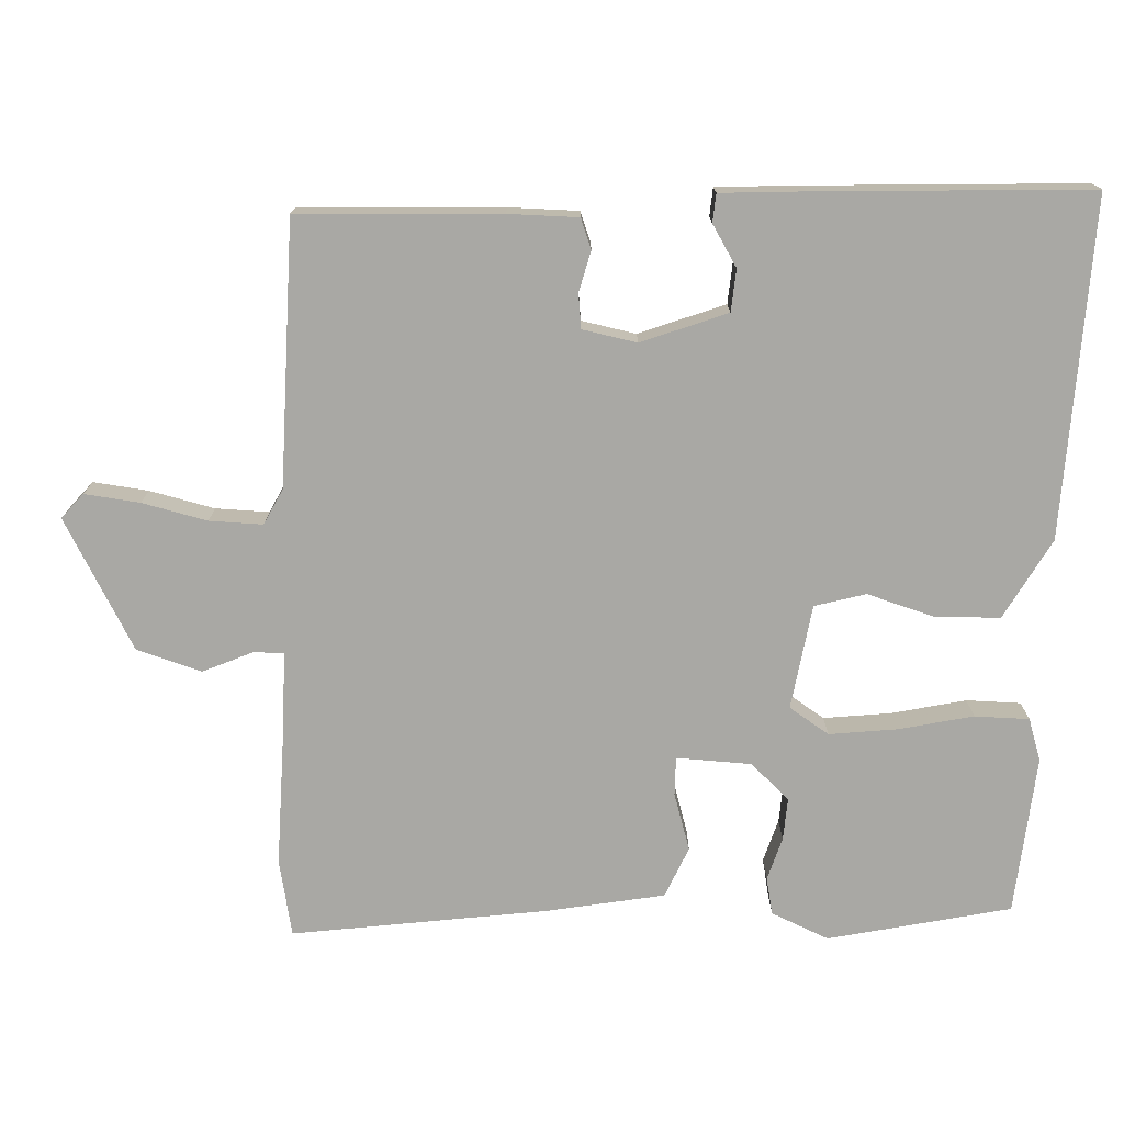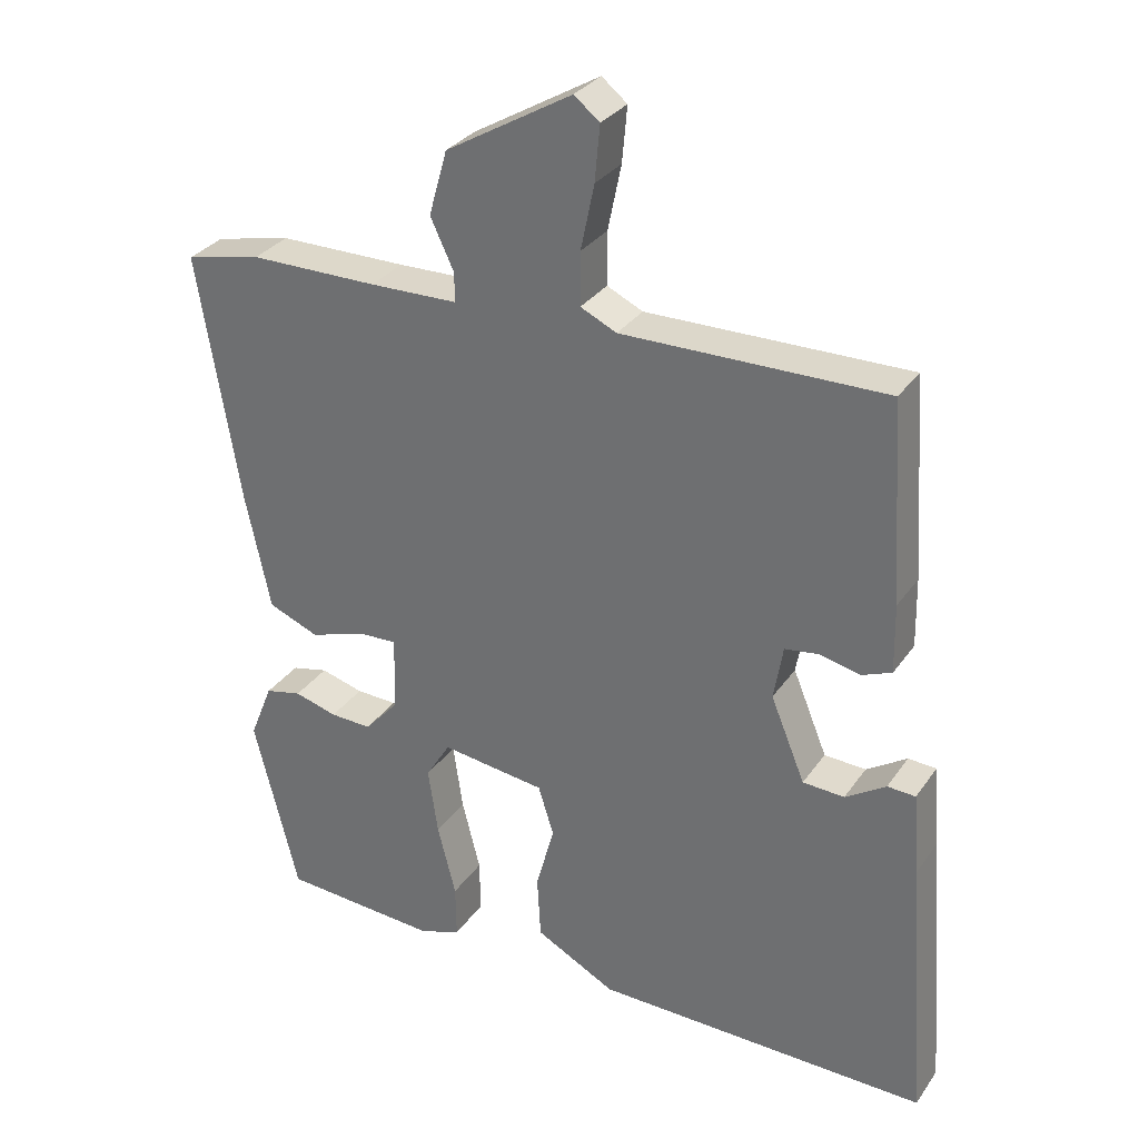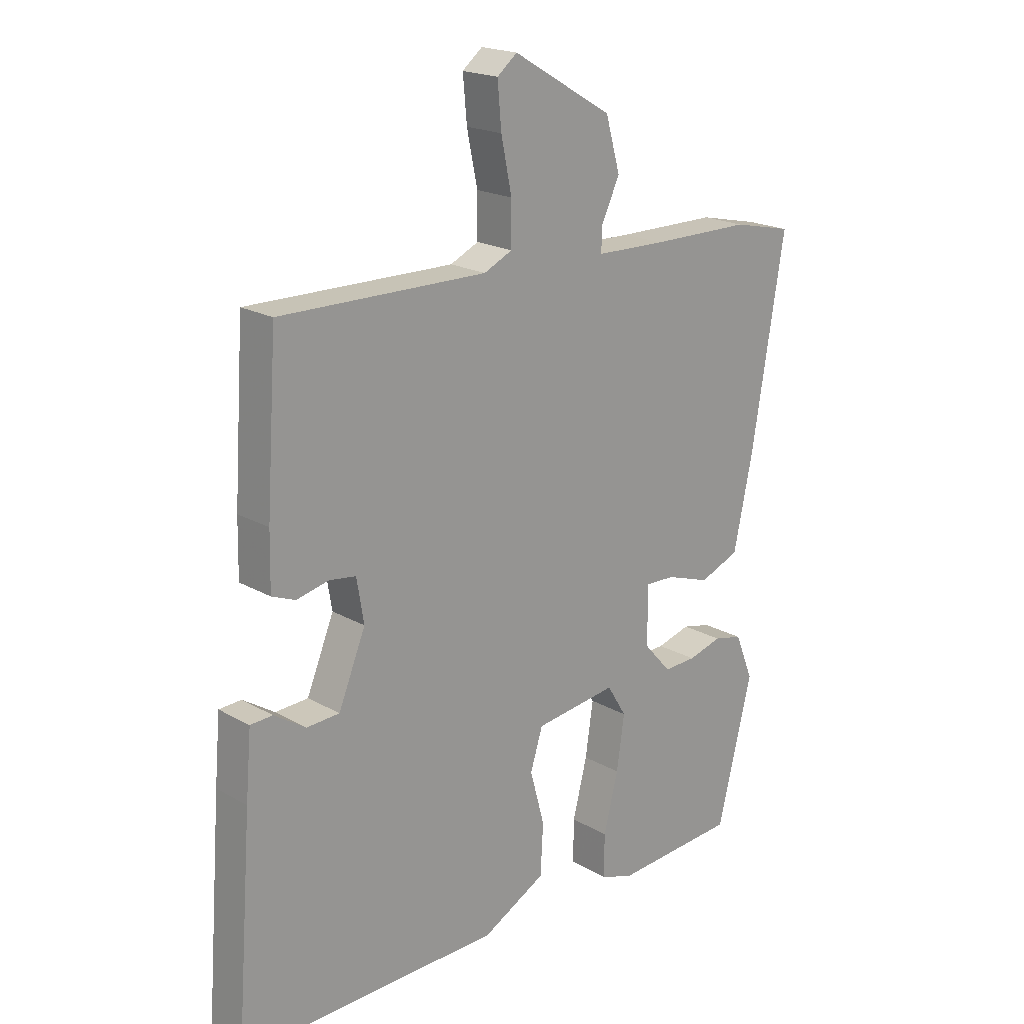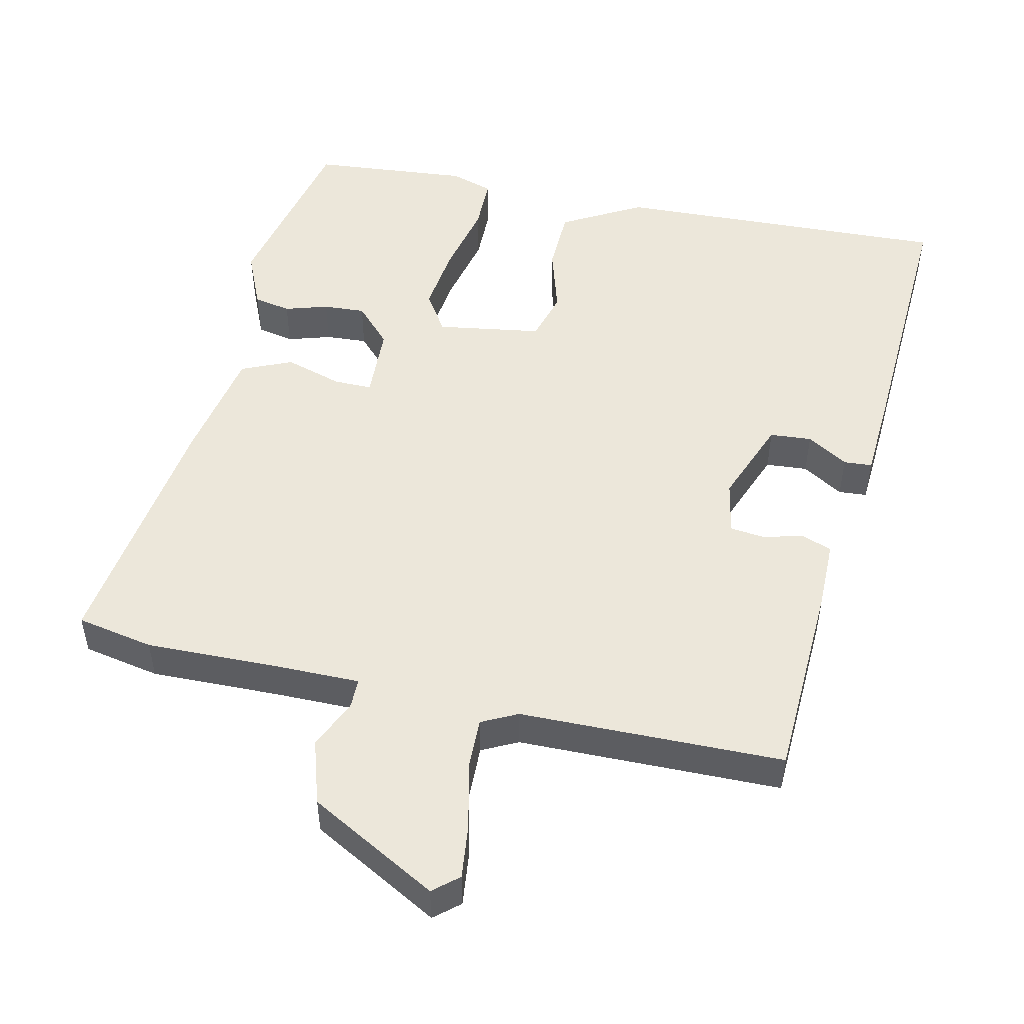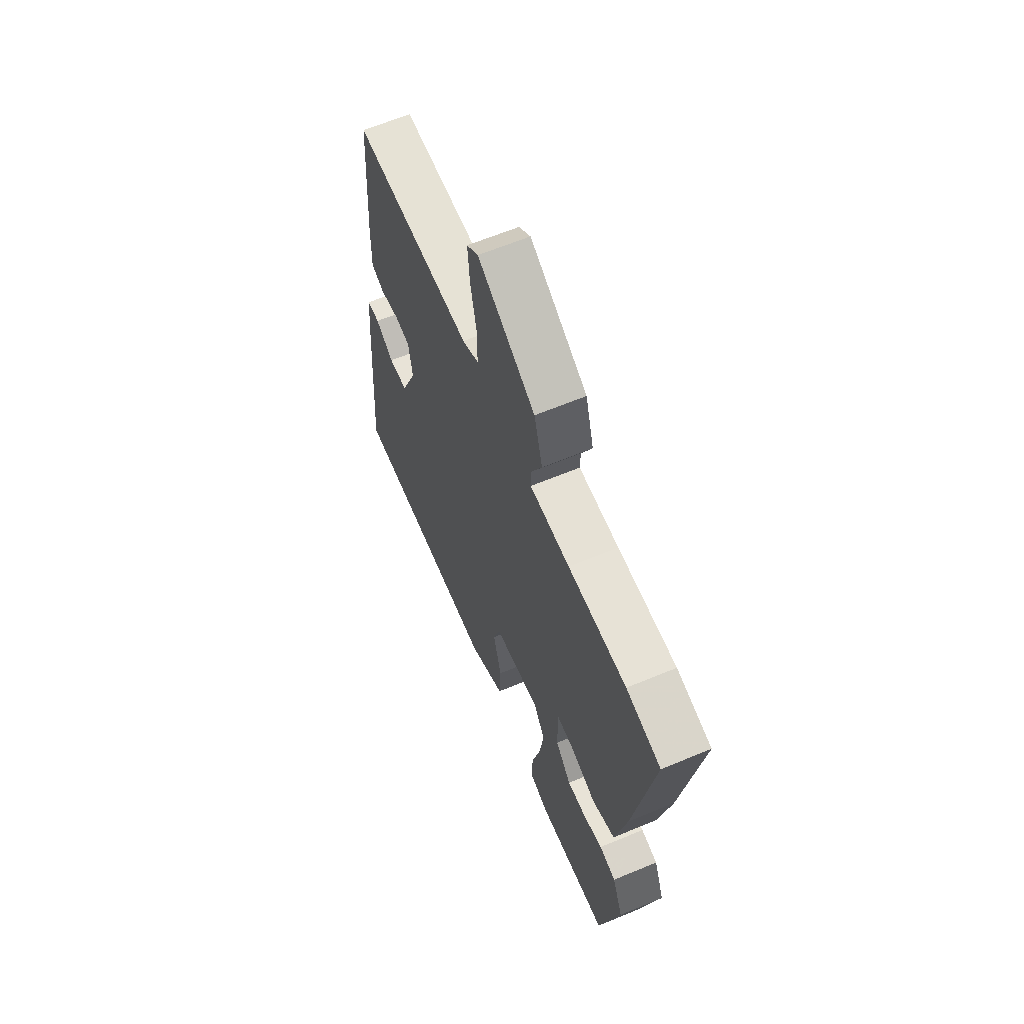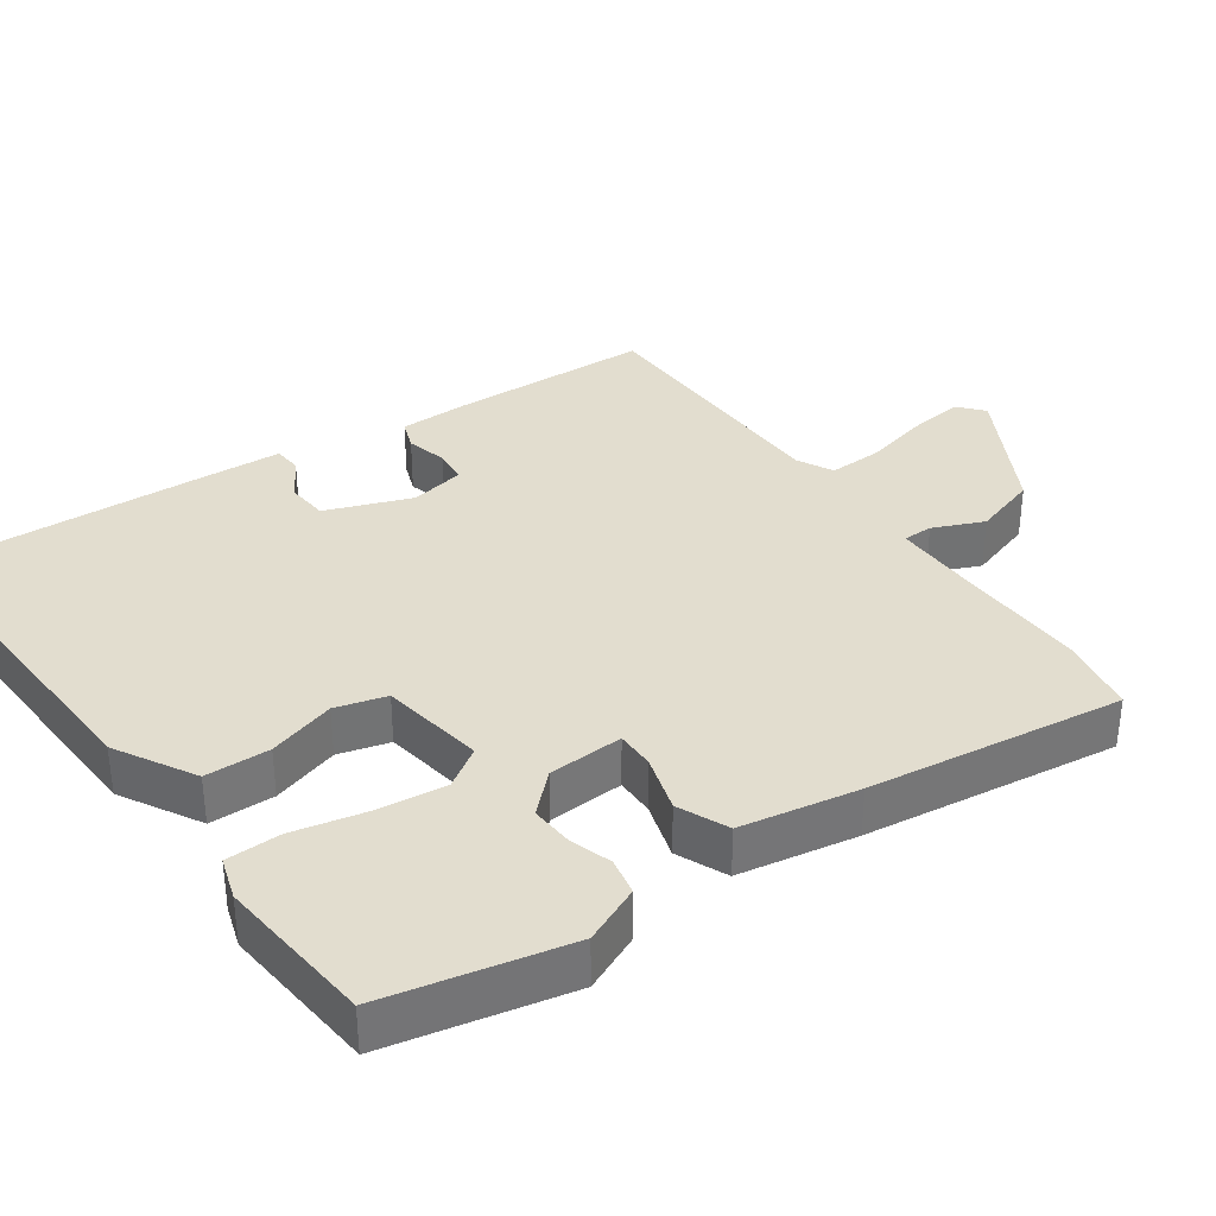
<metadata>
{"format":"obj","ext":"obj","renderer":"f3d","projection":"perspective","resolution":1024,"background":"white","views":[{"elev":-74.9,"azim":86.1,"up":"+Y"},{"elev":31.2,"azim":28.8,"up":"+Z"},{"elev":19.8,"azim":136.4,"up":"+Z"},{"elev":50.3,"azim":11.1,"up":"+Y"},{"elev":63.4,"azim":-112.8,"up":"+Z"},{"elev":35.0,"azim":-127.0,"up":"+Y"}]}
</metadata>
<code>
v 0.434 0.07 0.525
v 0.453 0.07 0.242
v 0.455 0.07 0.144
v 0.413 0.07 0.127
v 0.355 0.07 0.14
v 0.307 0.07 0.133
v 0.294 0.07 0.056
v 0.343 0.07 -0.063
v 0.402 0.07 -0.066
v 0.459 0.07 -0.029
v 0.499 0.07 -0.031
v 0.509 0.07 -0.148
v 0.538 0.07 -0.535
v 0.062 0.07 -0.529
v -0.052 0.07 -0.469
v -0.057 0.07 -0.378
v -0.031 0.07 -0.282
v -0.053 0.07 -0.211
v -0.201 0.07 -0.192
v -0.236 0.07 -0.249
v -0.222 0.07 -0.345
v -0.196 0.07 -0.448
v -0.195 0.07 -0.525
v -0.254 0.07 -0.546
v -0.478 0.07 -0.532
v -0.541 0.07 -0.277
v -0.508 0.07 -0.195
v -0.456 0.07 -0.183
v -0.395 0.07 -0.2
v -0.336 0.07 -0.202
v -0.287 0.07 -0.147
v -0.285 0.07 -0.041
v -0.339 0.07 -0.043
v -0.419 0.07 -0.07
v -0.491 0.07 -0.041
v -0.526 0.07 0.124
v -0.585 0.07 0.481
v -0.477 0.07 0.505
v -0.295 0.07 0.506
v -0.17 0.07 0.509
v -0.171 0.07 0.551
v -0.204 0.07 0.621
v -0.178 0.07 0.713
v 0.001 0.07 0.818
v 0.037 0.07 0.789
v 0.03 0.07 0.711
v 0.011 0.07 0.619
v 0.011 0.07 0.544
v 0.062 0.07 0.52
v 0.434 0 0.525
v 0.453 0 0.242
v 0.455 0 0.144
v 0.413 0 0.127
v 0.355 0 0.14
v 0.307 0 0.133
v 0.294 0 0.056
v 0.343 0 -0.063
v 0.402 0 -0.066
v 0.459 0 -0.029
v 0.499 0 -0.031
v 0.509 0 -0.148
v 0.538 0 -0.535
v 0.062 0 -0.529
v -0.052 0 -0.469
v -0.057 0 -0.378
v -0.031 0 -0.282
v -0.053 0 -0.211
v -0.201 0 -0.192
v -0.236 0 -0.249
v -0.222 0 -0.345
v -0.196 0 -0.448
v -0.195 0 -0.525
v -0.254 0 -0.546
v -0.478 0 -0.532
v -0.541 0 -0.277
v -0.508 0 -0.195
v -0.456 0 -0.183
v -0.395 0 -0.2
v -0.336 0 -0.202
v -0.287 0 -0.147
v -0.285 0 -0.041
v -0.339 0 -0.043
v -0.419 0 -0.07
v -0.491 0 -0.041
v -0.526 0 0.124
v -0.585 0 0.481
v -0.477 0 0.505
v -0.295 0 0.506
v -0.17 0 0.509
v -0.171 0 0.551
v -0.204 0 0.621
v -0.178 0 0.713
v 0.001 0 0.818
v 0.037 0 0.789
v 0.03 0 0.711
v 0.011 0 0.619
v 0.011 0 0.544
v 0.062 0 0.52
f 45 46 47
f 44 45 47
f 43 44 47
f 42 43 47
f 41 42 47
f 40 41 47 48
f 37 38 39
f 36 37 39
f 35 36 39
f 34 35 39
f 33 34 39
f 32 33 39 40
f 40 48 49
f 32 40 49
f 31 32 49
f 27 28 29
f 26 27 29
f 25 26 29
f 24 25 29
f 23 24 29
f 22 23 29
f 21 22 29
f 20 21 29 30
f 19 20 30 31
f 15 16 17
f 14 15 17
f 13 14 17
f 12 13 17
f 11 12 17
f 9 10 11
f 9 11 17
f 8 9 17 18
f 3 4 5
f 2 3 5
f 1 2 5
f 49 1 5
f 49 5 6
f 19 31 49
f 18 19 49
f 8 18 49
f 7 8 49
f 6 7 49
f 96 95 94
f 96 94 93
f 96 93 92
f 96 92 91
f 96 91 90
f 97 96 90 89
f 88 87 86
f 88 86 85
f 88 85 84
f 88 84 83
f 88 83 82
f 89 88 82 81
f 98 97 89
f 98 89 81
f 98 81 80
f 78 77 76
f 78 76 75
f 78 75 74
f 78 74 73
f 78 73 72
f 78 72 71
f 78 71 70
f 79 78 70 69
f 80 79 69 68
f 66 65 64
f 66 64 63
f 66 63 62
f 66 62 61
f 66 61 60
f 60 59 58
f 66 60 58
f 67 66 58 57
f 54 53 52
f 54 52 51
f 54 51 50
f 54 50 98
f 55 54 98
f 98 80 68
f 98 68 67
f 98 67 57
f 98 57 56
f 98 56 55
f 1 50 51 2
f 2 51 52 3
f 3 52 53 4
f 4 53 54 5
f 5 54 55 6
f 6 55 56 7
f 7 56 57 8
f 8 57 58 9
f 9 58 59 10
f 10 59 60 11
f 11 60 61 12
f 12 61 62 13
f 13 62 63 14
f 14 63 64 15
f 15 64 65 16
f 16 65 66 17
f 17 66 67 18
f 18 67 68 19
f 19 68 69 20
f 20 69 70 21
f 21 70 71 22
f 22 71 72 23
f 23 72 73 24
f 24 73 74 25
f 25 74 75 26
f 26 75 76 27
f 27 76 77 28
f 28 77 78 29
f 29 78 79 30
f 30 79 80 31
f 31 80 81 32
f 32 81 82 33
f 33 82 83 34
f 34 83 84 35
f 35 84 85 36
f 36 85 86 37
f 37 86 87 38
f 38 87 88 39
f 39 88 89 40
f 40 89 90 41
f 41 90 91 42
f 42 91 92 43
f 43 92 93 44
f 44 93 94 45
f 45 94 95 46
f 46 95 96 47
f 47 96 97 48
f 48 97 98 49
f 49 98 50 1

</code>
